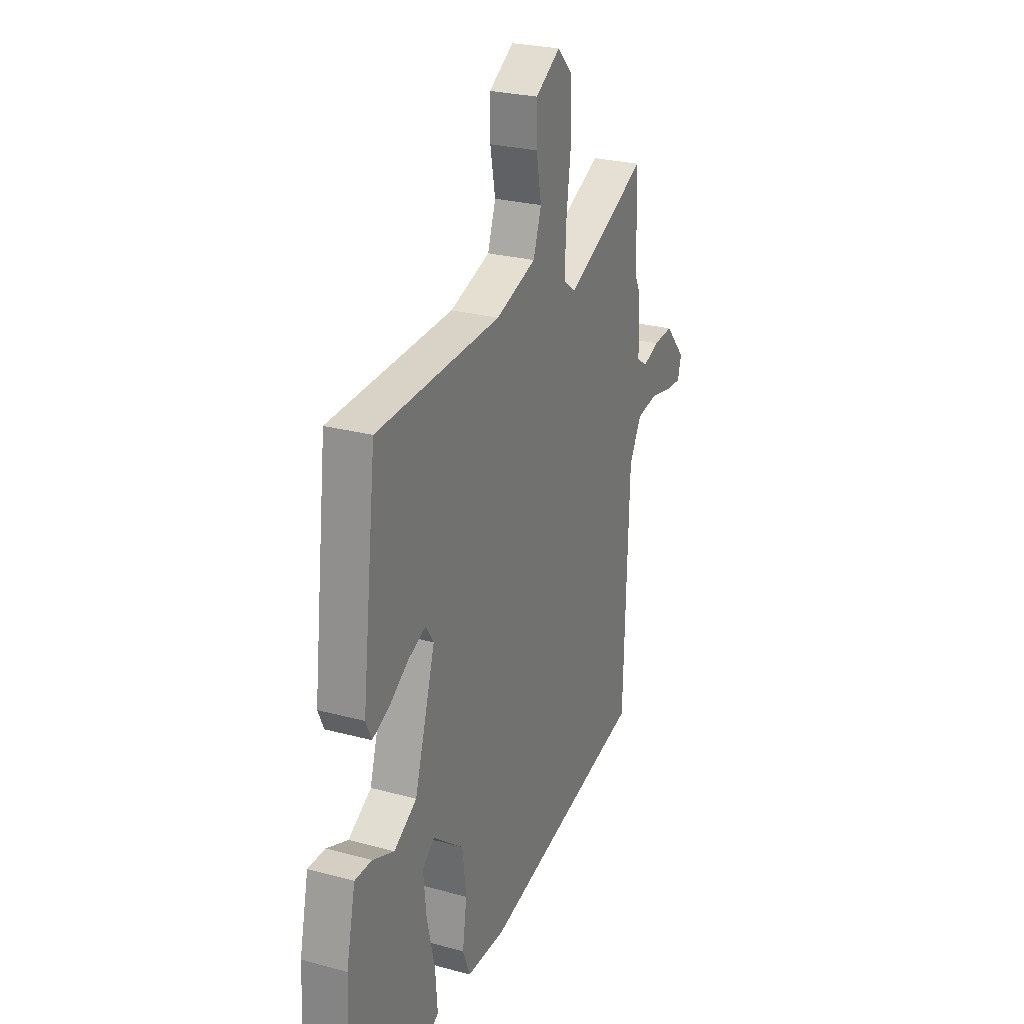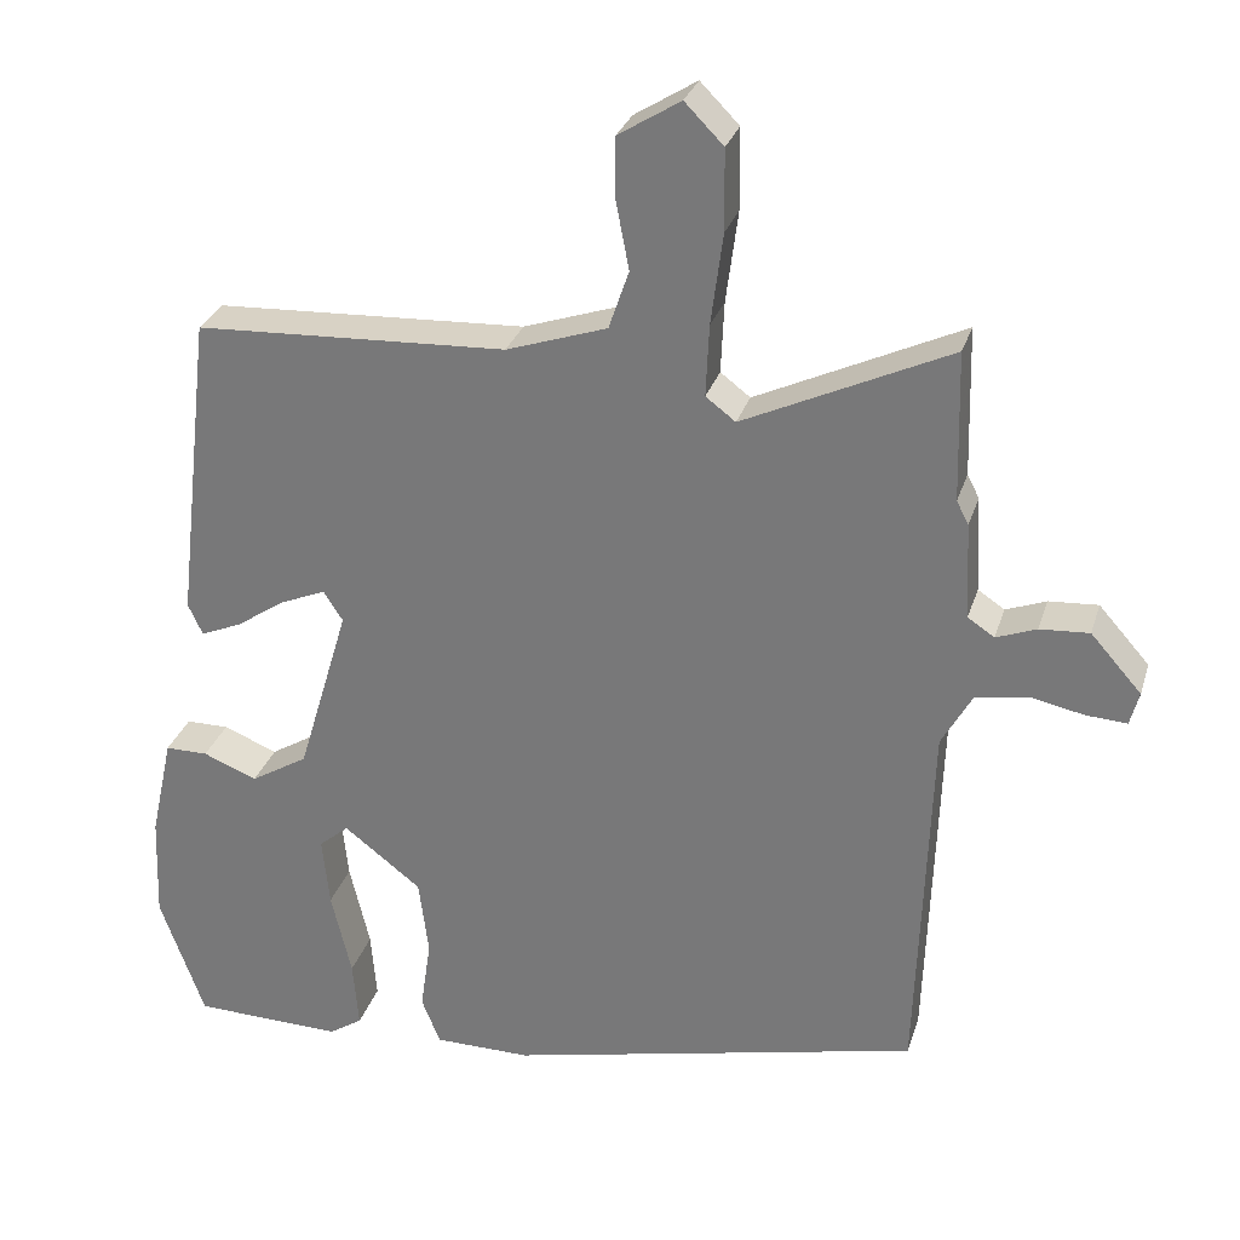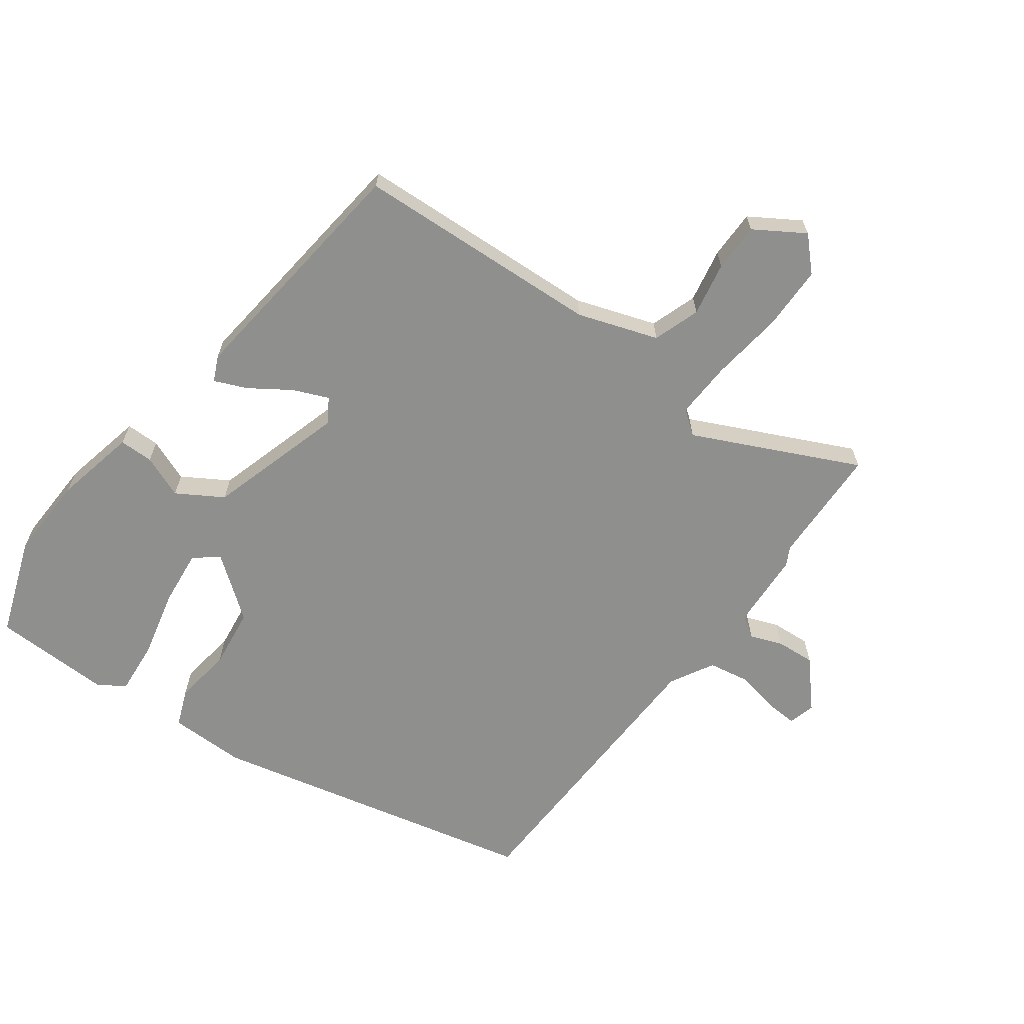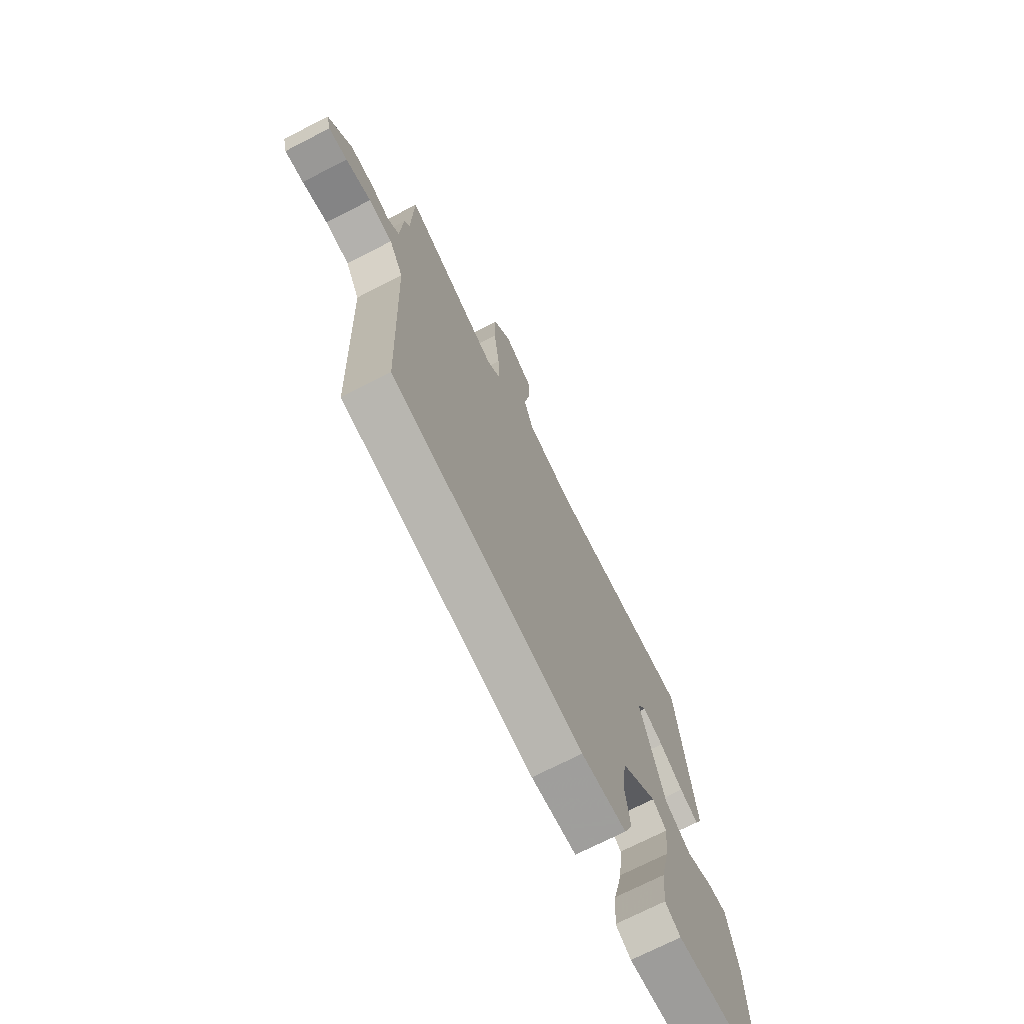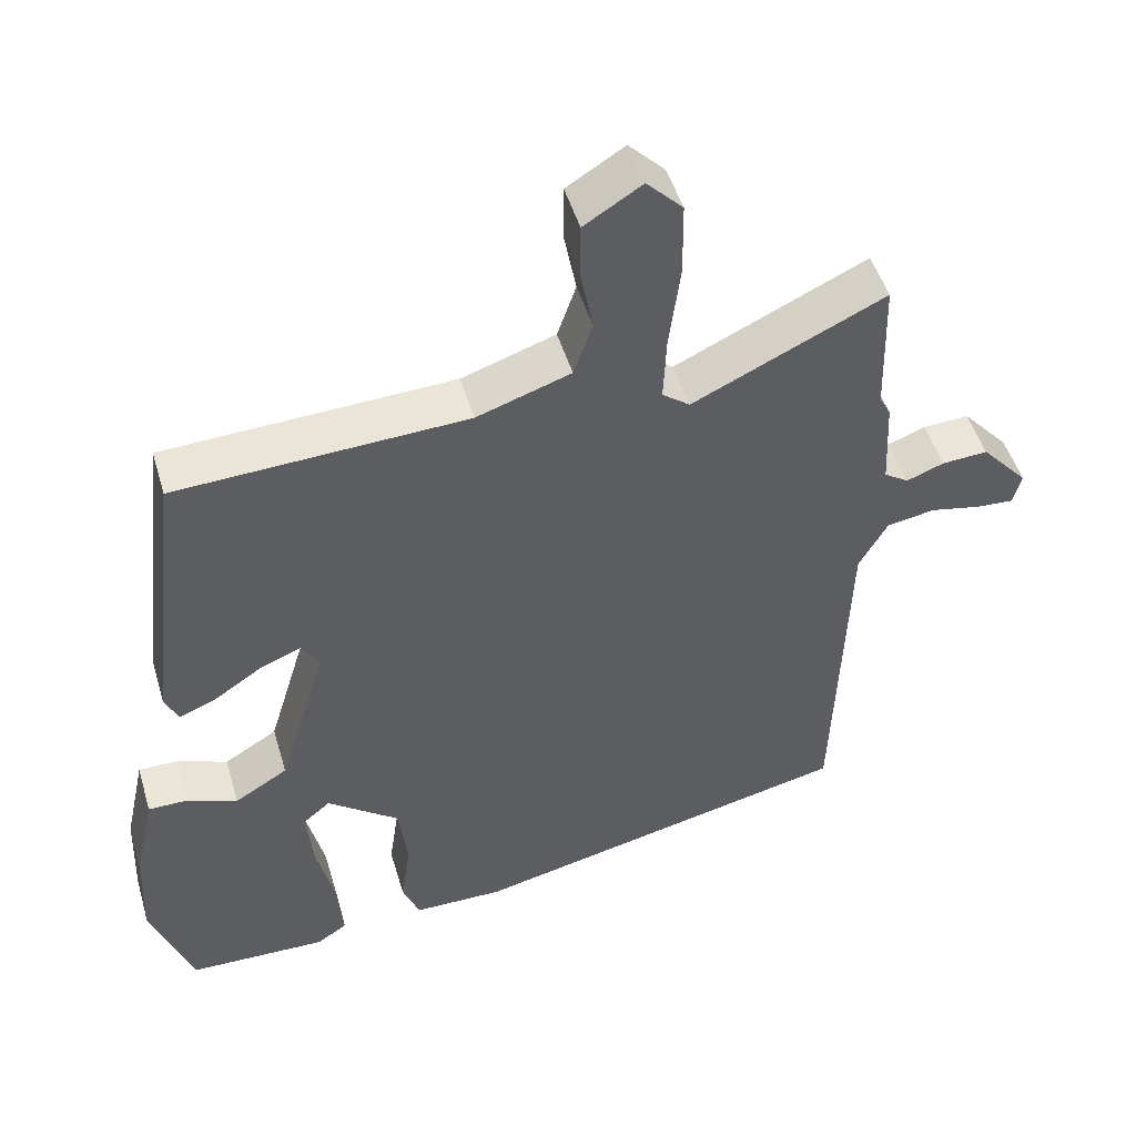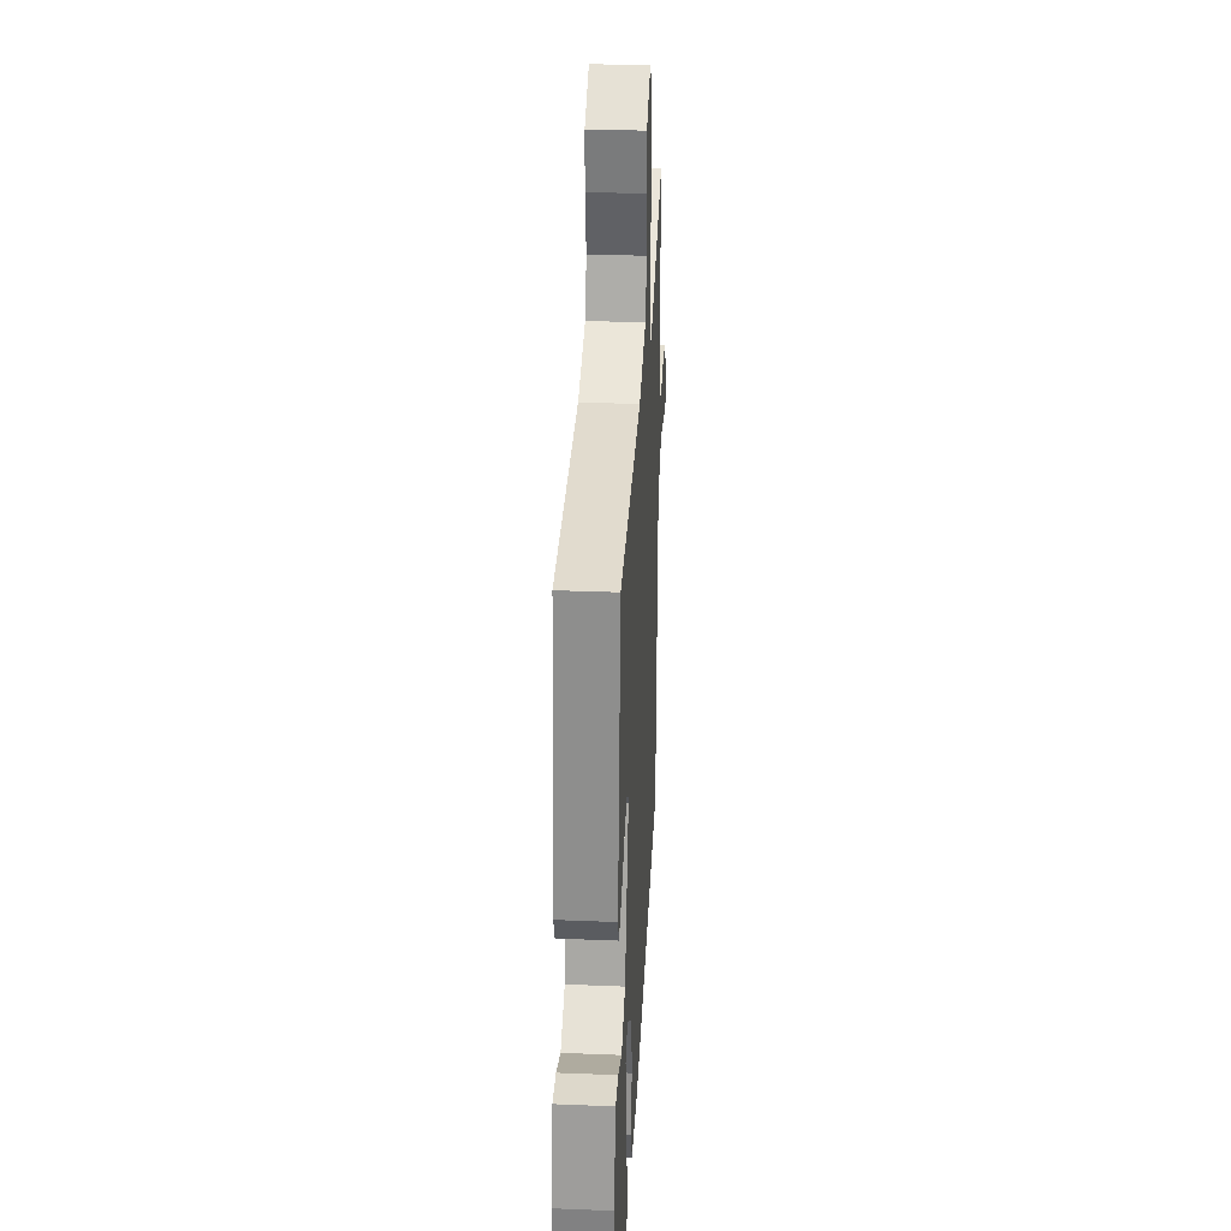
<metadata>
{"format":"obj","ext":"obj","renderer":"f3d","projection":"perspective","resolution":1024,"background":"white","views":[{"elev":25.8,"azim":-66.6,"up":"+Z"},{"elev":29.1,"azim":16.0,"up":"+Z"},{"elev":-65.3,"azim":-36.2,"up":"+Y"},{"elev":-71.5,"azim":117.2,"up":"+Z"},{"elev":49.0,"azim":-16.4,"up":"+Z"},{"elev":31.3,"azim":-86.7,"up":"+Z"}]}
</metadata>
<code>
v 0.498 0.07 0.571
v 0.503 0.07 0.386
v 0.518 0.07 0.357
v 0.524 0.07 0.237
v 0.557 0.07 0.215
v 0.607 0.07 0.234
v 0.668 0.07 0.238
v 0.731 0.07 0.167
v 0.72 0.07 0.125
v 0.67 0.07 0.128
v 0.602 0.07 0.142
v 0.538 0.07 0.131
v 0.5 0.07 0.063
v 0.484 0.07 -0.4
v -0.029 0.07 -0.516
v -0.149 0.07 -0.515
v -0.172 0.07 -0.457
v -0.159 0.07 -0.367
v -0.171 0.07 -0.272
v -0.267 0.07 -0.198
v -0.304 0.07 -0.229
v -0.295 0.07 -0.316
v -0.27 0.07 -0.422
v -0.263 0.07 -0.507
v -0.304 0.07 -0.534
v -0.49 0.07 -0.529
v -0.545 0.07 -0.375
v -0.54 0.07 -0.245
v -0.512 0.07 -0.117
v -0.459 0.07 -0.117
v -0.392 0.07 -0.144
v -0.321 0.07 -0.101
v -0.257 0.07 0.113
v -0.281 0.07 0.15
v -0.336 0.07 0.127
v -0.399 0.07 0.085
v -0.449 0.07 0.064
v -0.467 0.07 0.103
v -0.422 0.07 0.49
v -0.036 0.07 0.508
v 0.089 0.07 0.55
v 0.114 0.07 0.623
v 0.098 0.07 0.707
v 0.098 0.07 0.783
v 0.175 0.07 0.831
v 0.223 0.07 0.782
v 0.224 0.07 0.682
v 0.209 0.07 0.568
v 0.205 0.07 0.479
v 0.242 0.07 0.451
v 0.498 0 0.571
v 0.503 0 0.386
v 0.518 0 0.357
v 0.524 0 0.237
v 0.557 0 0.215
v 0.607 0 0.234
v 0.668 0 0.238
v 0.731 0 0.167
v 0.72 0 0.125
v 0.67 0 0.128
v 0.602 0 0.142
v 0.538 0 0.131
v 0.5 0 0.063
v 0.484 0 -0.4
v -0.029 0 -0.516
v -0.149 0 -0.515
v -0.172 0 -0.457
v -0.159 0 -0.367
v -0.171 0 -0.272
v -0.267 0 -0.198
v -0.304 0 -0.229
v -0.295 0 -0.316
v -0.27 0 -0.422
v -0.263 0 -0.507
v -0.304 0 -0.534
v -0.49 0 -0.529
v -0.545 0 -0.375
v -0.54 0 -0.245
v -0.512 0 -0.117
v -0.459 0 -0.117
v -0.392 0 -0.144
v -0.321 0 -0.101
v -0.257 0 0.113
v -0.281 0 0.15
v -0.336 0 0.127
v -0.399 0 0.085
v -0.449 0 0.064
v -0.467 0 0.103
v -0.422 0 0.49
v -0.036 0 0.508
v 0.089 0 0.55
v 0.114 0 0.623
v 0.098 0 0.707
v 0.098 0 0.783
v 0.175 0 0.831
v 0.223 0 0.782
v 0.224 0 0.682
v 0.209 0 0.568
v 0.205 0 0.479
v 0.242 0 0.451
f 46 47 48
f 45 46 48
f 44 45 48
f 43 44 48
f 42 43 48
f 41 42 48 49
f 40 41 49 50
f 38 39 40
f 37 38 40
f 36 37 40
f 35 36 40
f 34 35 40 50
f 29 30 31
f 28 29 31
f 27 28 31
f 26 27 31
f 25 26 31
f 24 25 31
f 23 24 31
f 22 23 31
f 21 22 31 32
f 20 21 32 33
f 16 17 18
f 15 16 18
f 14 15 18
f 13 14 18
f 12 13 18 19
f 9 10 11
f 8 9 11
f 7 8 11
f 6 7 11
f 5 6 11
f 4 5 11 12
f 2 3 4
f 19 20 33
f 12 19 33
f 4 12 33
f 2 4 33
f 33 34 50
f 2 33 50
f 1 2 50
f 98 97 96
f 98 96 95
f 98 95 94
f 98 94 93
f 98 93 92
f 99 98 92 91
f 100 99 91 90
f 90 89 88
f 90 88 87
f 90 87 86
f 90 86 85
f 100 90 85 84
f 81 80 79
f 81 79 78
f 81 78 77
f 81 77 76
f 81 76 75
f 81 75 74
f 81 74 73
f 81 73 72
f 82 81 72 71
f 83 82 71 70
f 68 67 66
f 68 66 65
f 68 65 64
f 68 64 63
f 69 68 63 62
f 61 60 59
f 61 59 58
f 61 58 57
f 61 57 56
f 61 56 55
f 62 61 55 54
f 54 53 52
f 83 70 69
f 83 69 62
f 83 62 54
f 83 54 52
f 100 84 83
f 100 83 52
f 100 52 51
f 1 51 52 2
f 2 52 53 3
f 3 53 54 4
f 4 54 55 5
f 5 55 56 6
f 6 56 57 7
f 7 57 58 8
f 8 58 59 9
f 9 59 60 10
f 10 60 61 11
f 11 61 62 12
f 12 62 63 13
f 13 63 64 14
f 14 64 65 15
f 15 65 66 16
f 16 66 67 17
f 17 67 68 18
f 18 68 69 19
f 19 69 70 20
f 20 70 71 21
f 21 71 72 22
f 22 72 73 23
f 23 73 74 24
f 24 74 75 25
f 25 75 76 26
f 26 76 77 27
f 27 77 78 28
f 28 78 79 29
f 29 79 80 30
f 30 80 81 31
f 31 81 82 32
f 32 82 83 33
f 33 83 84 34
f 34 84 85 35
f 35 85 86 36
f 36 86 87 37
f 37 87 88 38
f 38 88 89 39
f 39 89 90 40
f 40 90 91 41
f 41 91 92 42
f 42 92 93 43
f 43 93 94 44
f 44 94 95 45
f 45 95 96 46
f 46 96 97 47
f 47 97 98 48
f 48 98 99 49
f 49 99 100 50
f 50 100 51 1

</code>
